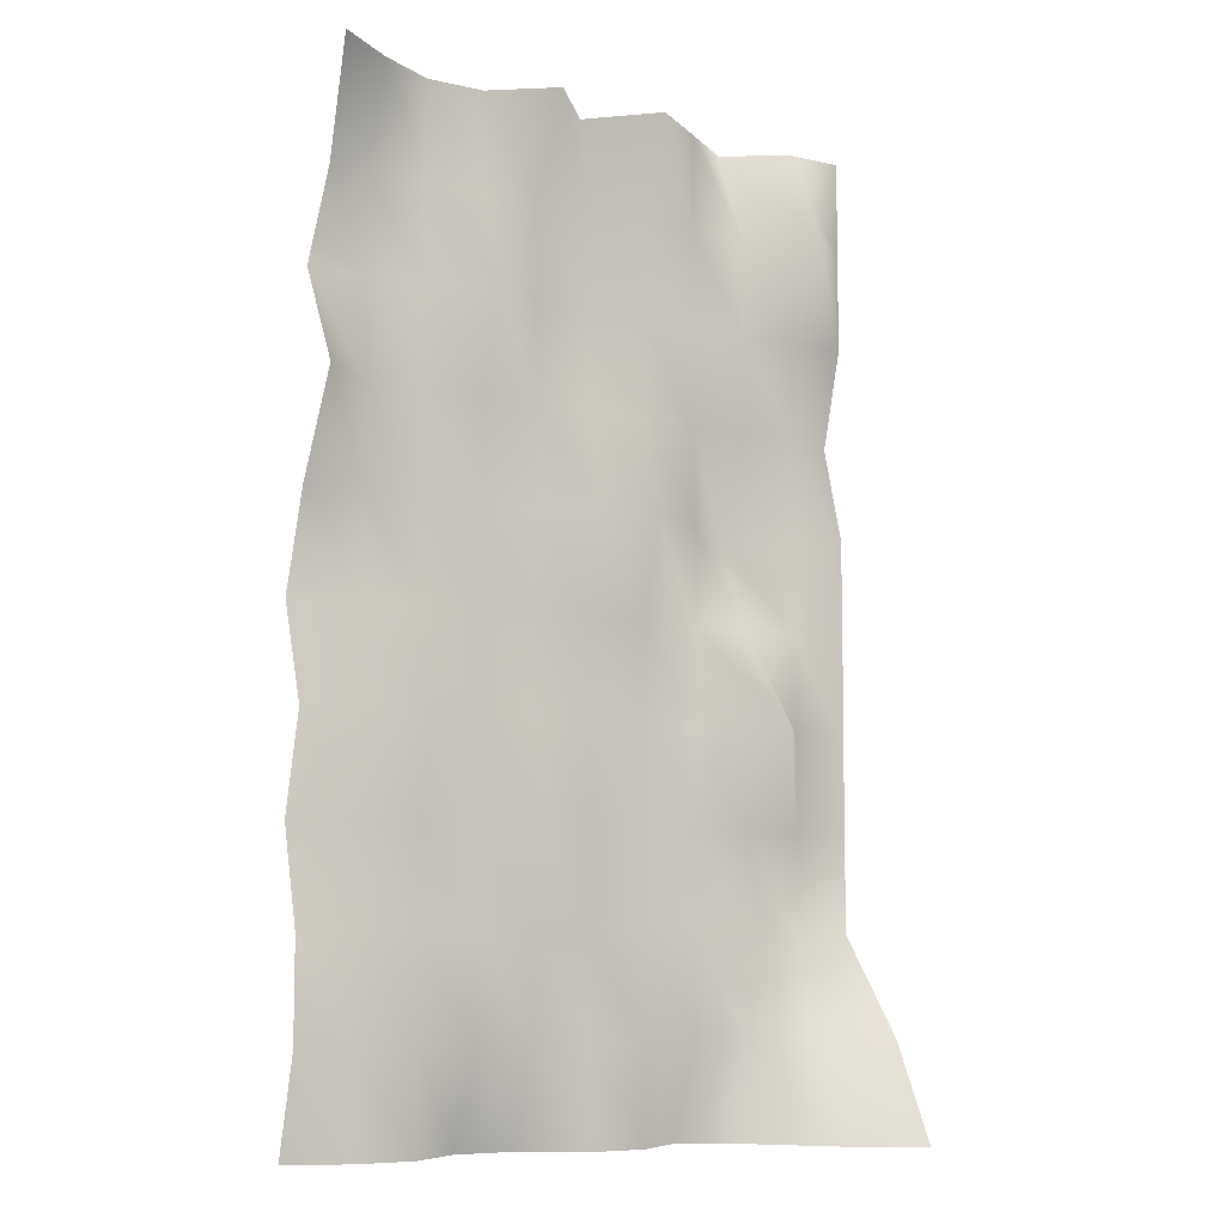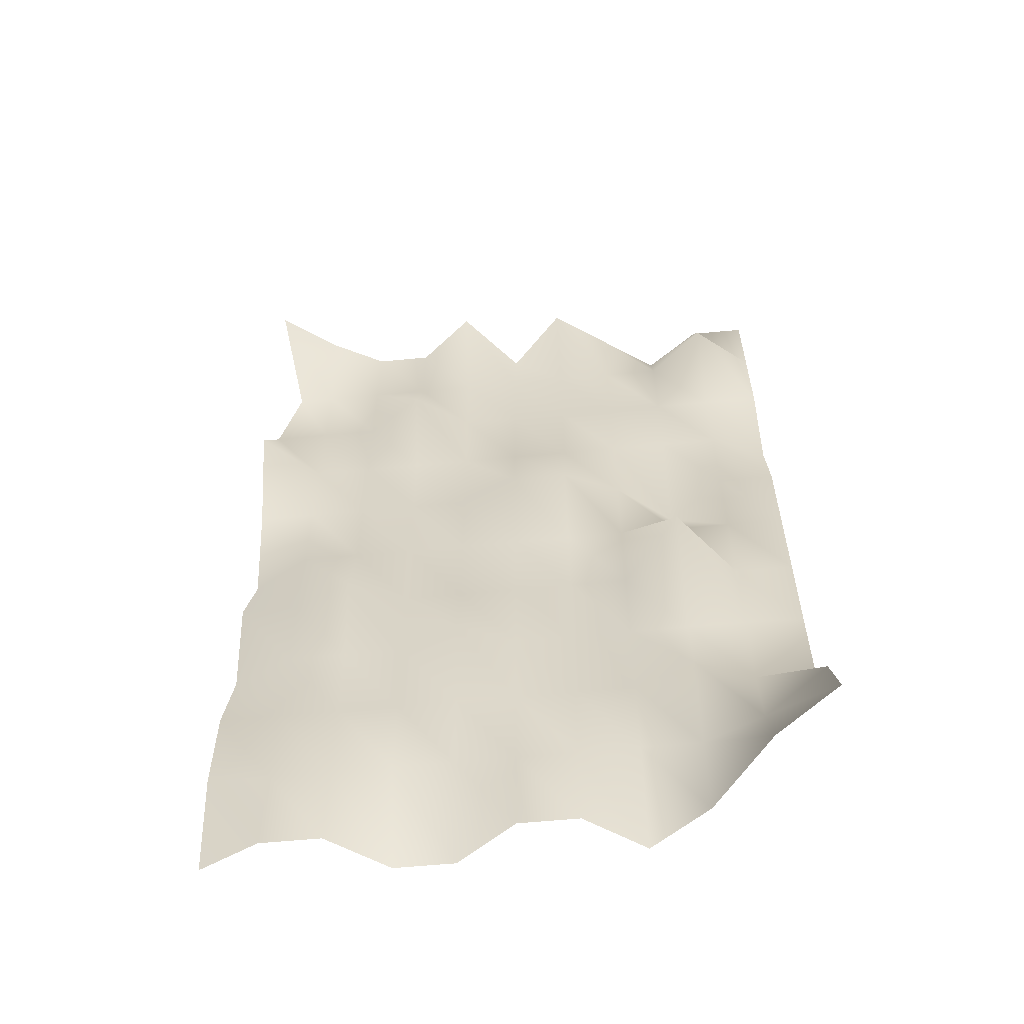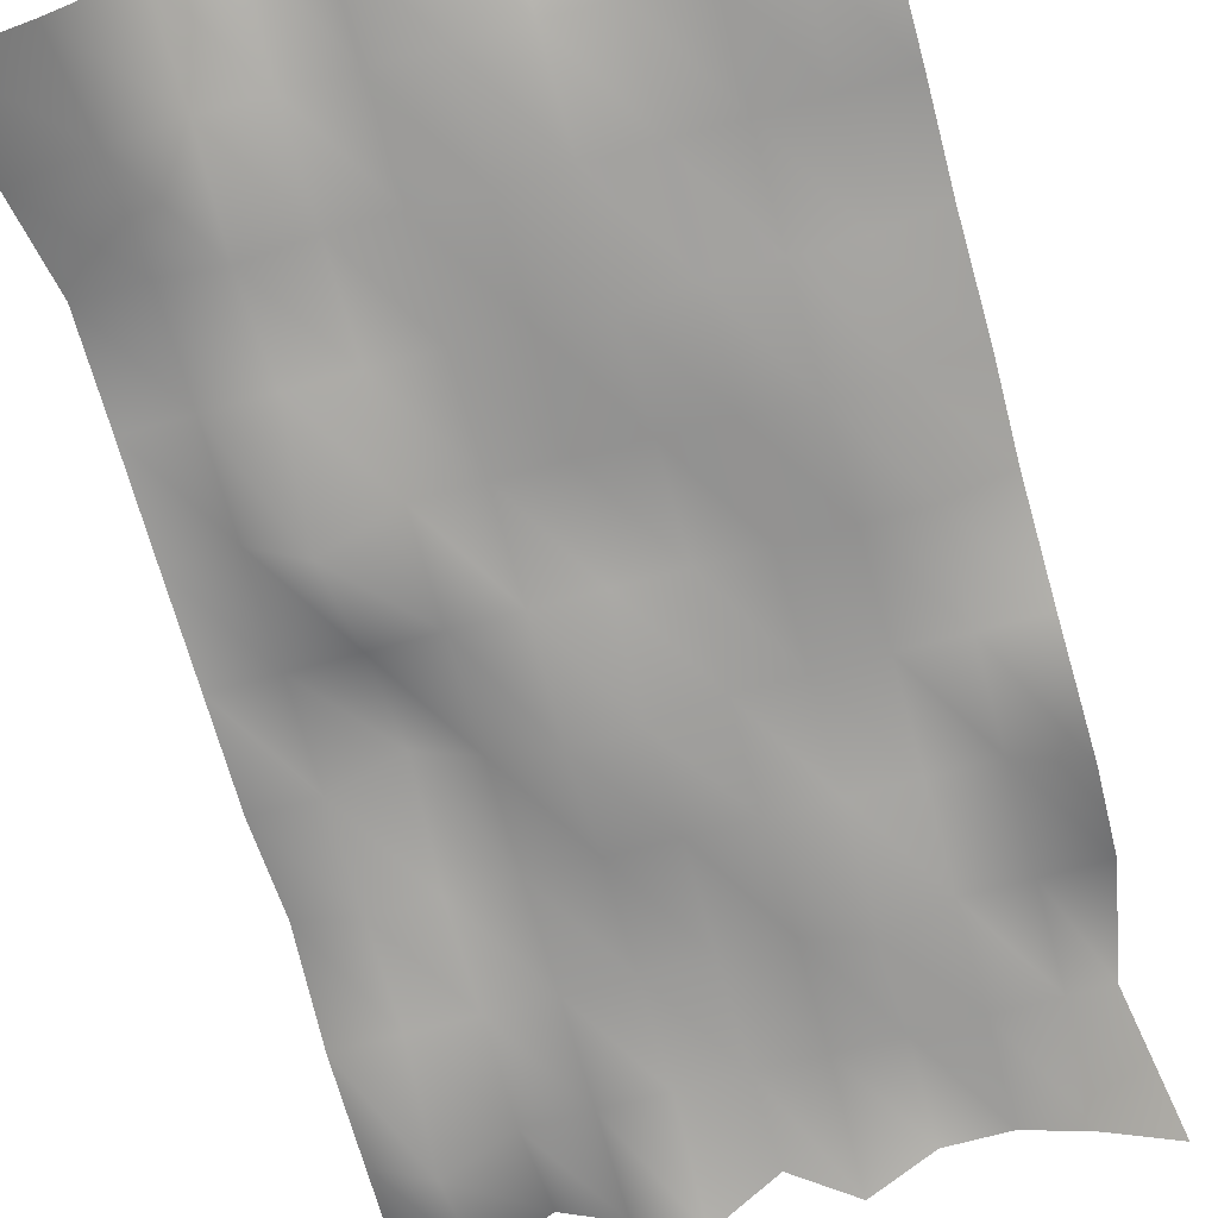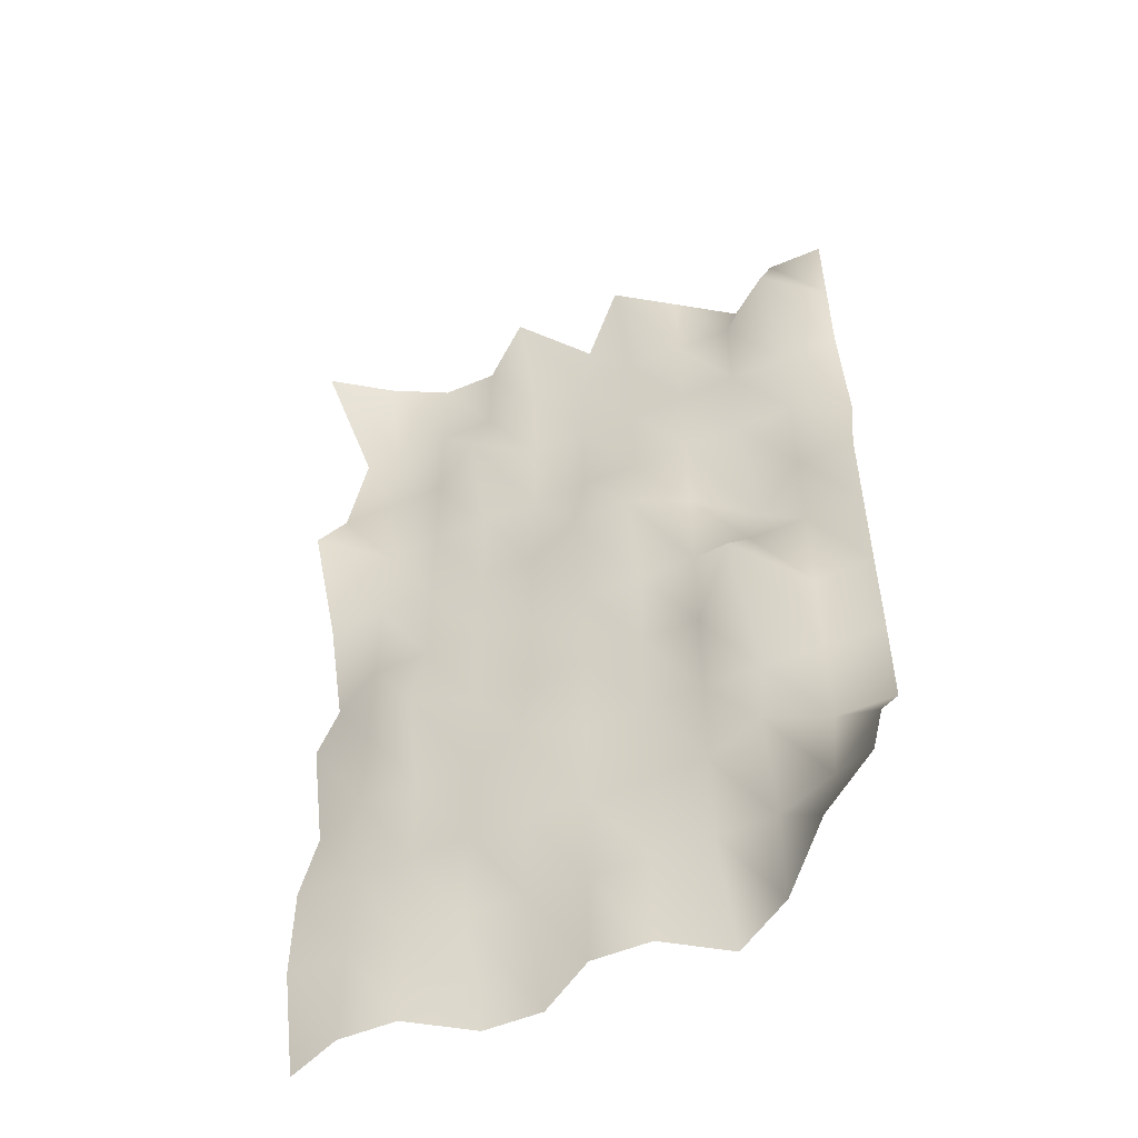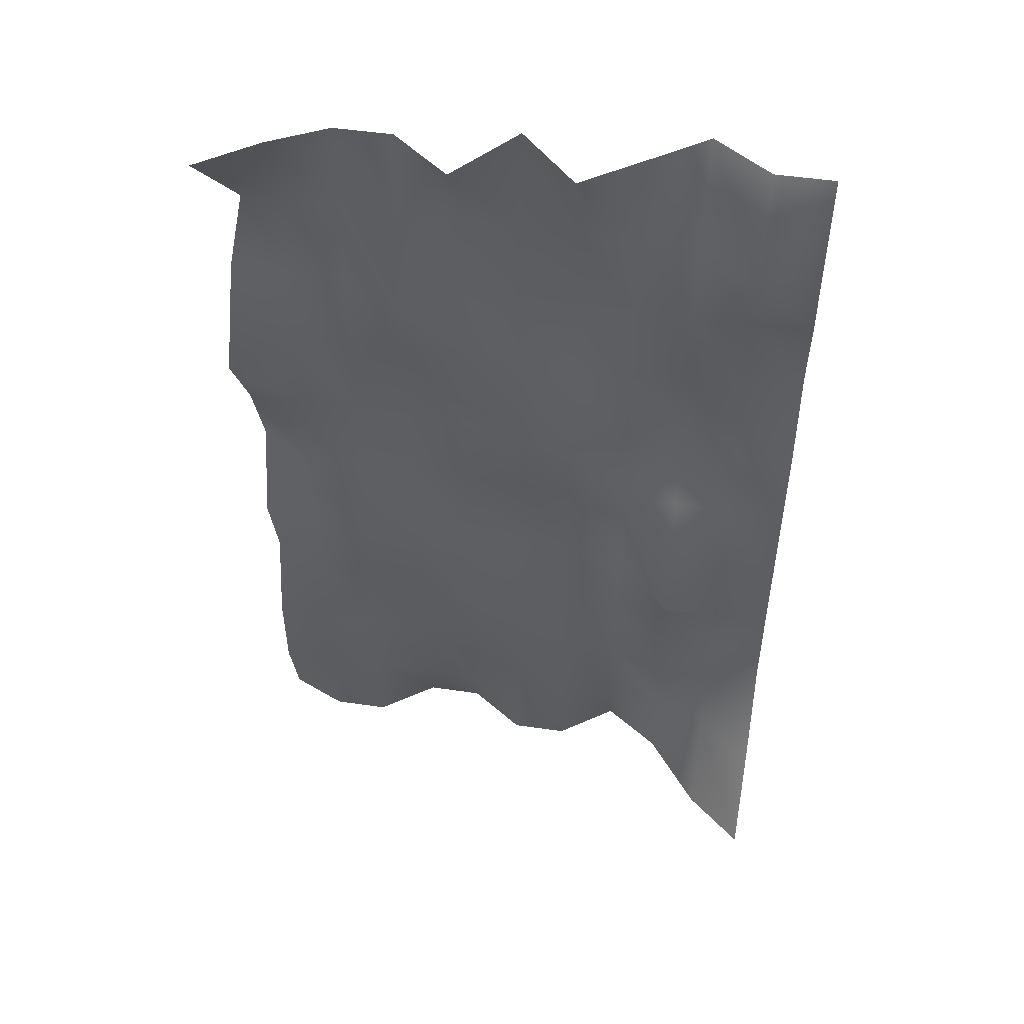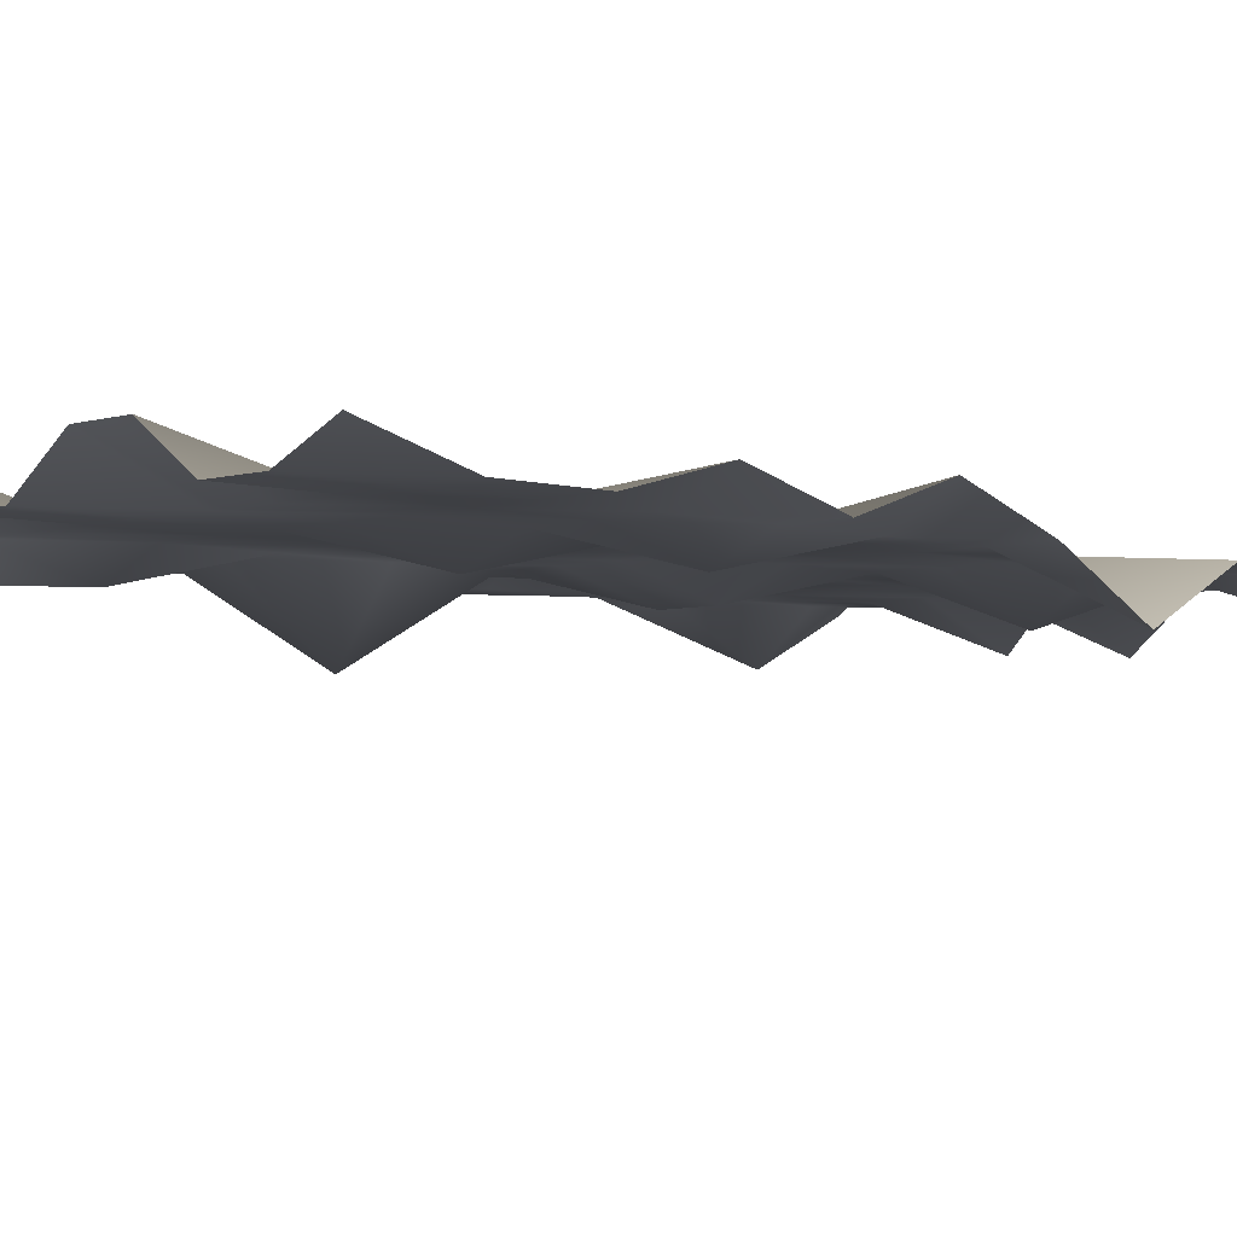
<metadata>
{"format":"obj","ext":"obj","renderer":"f3d","projection":"perspective","resolution":1024,"background":"white","views":[{"elev":-7.9,"azim":-32.0,"up":"+Z"},{"elev":-59.6,"azim":5.6,"up":"+Z"},{"elev":-69.4,"azim":-164.6,"up":"+Y"},{"elev":-52.7,"azim":24.4,"up":"+Z"},{"elev":51.1,"azim":9.0,"up":"+Z"},{"elev":-4.2,"azim":-134.8,"up":"+Y"}]}
</metadata>
<code>
g default
v -33.26 295.8 55.19
v -26.61 300.5 55.19
v -19.96 303.9 55.19
v -13.31 303.9 55.19
v -6.653 298.6 55.19
v 0 306.2 55.19
v 6.653 299.4 55.19
v 13.31 303.9 55.19
v 19.96 308.5 55.19
v 26.61 303.9 55.19
v 33.26 303.9 55.19
v -30.97 303.9 44.15
v -26.61 303.9 44.15
v -19.96 303.9 44.15
v -13.31 303.9 44.15
v -6.653 303.9 44.15
v 0 303.9 44.15
v 6.653 303.9 44.15
v 13.31 303.9 44.15
v 19.96 303.9 44.15
v 26.61 298.5 44.15
v 33.26 303.9 44.15
v -33.26 303.9 33.11
v -26.61 303.9 33.11
v -19.96 303.9 33.11
v -13.31 299.5 33.11
v -6.653 303.9 33.11
v 0 303.9 33.11
v 6.653 303.9 33.11
v 13.31 303.9 33.11
v 19.96 303.9 33.11
v 26.61 303.9 33.11
v 33.26 303.9 33.11
v -33.26 298.1 22.07
v -26.61 303.9 22.07
v -19.96 303.9 22.07
v -13.31 303.9 22.07
v -6.653 303.9 22.07
v 0 303.9 22.07
v 6.653 303.9 22.07
v 13.31 303.9 22.07
v 19.96 303.9 22.07
v 26.61 303.9 22.07
v 33.26 306.9 22.07
v -33.26 303.9 11.04
v -26.61 303.9 11.04
v -19.96 303.9 11.04
v -13.31 303.9 11.04
v -6.653 303.9 11.04
v 0 301.1 11.04
v 6.653 301.1 11.04
v 13.31 303.9 11.04
v 19.96 309.2 11.04
v 26.61 303.9 11.04
v 33.26 303.9 11.04
v -33.26 307.7 0
v -26.61 303.9 0
v -19.96 303.9 0
v -13.31 303.9 0
v -6.653 303.9 0
v 0 303.9 0
v 6.653 303.9 0
v 13.31 303.9 0
v 19.96 303.9 0
v 26.61 303.9 0
v 33.26 303.9 0
v -33.26 303.9 -11.04
v -26.61 303.9 -11.04
v -19.96 301.1 -11.04
v -13.31 303.9 -11.04
v -6.653 303.9 -11.04
v 0 303.9 -11.04
v 6.653 303.9 -11.04
v 13.31 303.9 -11.04
v 19.96 295.6 -11.04
v 26.61 303.9 -11.04
v 33.26 303.9 -11.04
v -33.26 306.9 -22.07
v -26.61 303.9 -22.07
v -19.96 303.9 -22.07
v -13.31 303.9 -22.07
v -6.653 301.1 -22.07
v 0 303.9 -22.07
v 6.653 303.9 -22.07
v 13.31 303.9 -22.07
v 19.96 303.9 -22.07
v 26.61 303.9 -22.07
v 33.26 304 -22.07
v -33.26 303.9 -33.11
v -26.61 303.9 -33.11
v -19.96 303.9 -33.11
v -13.31 303.9 -33.11
v -6.653 303.9 -33.11
v 0 303.9 -33.11
v 6.653 303.9 -33.11
v 13.31 303.9 -33.11
v 19.96 301.1 -33.11
v 26.61 303.9 -33.11
v 33.26 303.9 -33.11
v -33.26 303.9 -44.15
v -26.61 303.9 -44.15
v -19.96 303.9 -44.15
v -13.31 303.9 -44.15
v -6.653 303.9 -44.15
v 0 303.9 -44.15
v 6.653 303.9 -44.15
v 13.31 303.9 -44.15
v 19.96 303.9 -44.15
v 26.61 301.1 -44.15
v 33.26 295.4 -44.15
v -33.26 306.9 -55.19
v -26.61 303.9 -55.19
v -19.96 303.9 -55.19
v -13.31 308.5 -55.19
v -6.653 308.5 -55.19
v 0 303.9 -55.19
v 6.653 303.9 -55.19
v 13.31 308.5 -55.19
v 19.96 303.9 -55.19
v 26.61 295.4 -55.19
v 33.26 289.9 -55.19
g pPlane1
f 1 2 13 12
f 2 3 14 13
f 3 4 15 14
f 4 5 16 15
f 5 6 17 16
f 6 7 18 17
f 7 8 19 18
f 8 9 20 19
f 9 10 21 20
f 10 11 22 21
f 12 13 24 23
f 13 14 25 24
f 14 15 26 25
f 15 16 27 26
f 16 17 28 27
f 17 18 29 28
f 18 19 30 29
f 19 20 31 30
f 20 21 32 31
f 21 22 33 32
f 23 24 35 34
f 24 25 36 35
f 25 26 37 36
f 26 27 38 37
f 27 28 39 38
f 28 29 40 39
f 29 30 41 40
f 30 31 42 41
f 31 32 43 42
f 32 33 44 43
f 34 35 46 45
f 35 36 47 46
f 36 37 48 47
f 37 38 49 48
f 38 39 50 49
f 39 40 51 50
f 40 41 52 51
f 41 42 53 52
f 42 43 54 53
f 43 44 55 54
f 45 46 57 56
f 46 47 58 57
f 47 48 59 58
f 48 49 60 59
f 49 50 61 60
f 50 51 62 61
f 51 52 63 62
f 52 53 64 63
f 53 54 65 64
f 54 55 66 65
f 56 57 68 67
f 57 58 69 68
f 58 59 70 69
f 59 60 71 70
f 60 61 72 71
f 61 62 73 72
f 62 63 74 73
f 63 64 75 74
f 64 65 76 75
f 65 66 77 76
f 67 68 79 78
f 68 69 80 79
f 69 70 81 80
f 70 71 82 81
f 71 72 83 82
f 72 73 84 83
f 73 74 85 84
f 74 75 86 85
f 75 76 87 86
f 76 77 88 87
f 78 79 90 89
f 79 80 91 90
f 80 81 92 91
f 81 82 93 92
f 82 83 94 93
f 83 84 95 94
f 84 85 96 95
f 85 86 97 96
f 86 87 98 97
f 87 88 99 98
f 89 90 101 100
f 90 91 102 101
f 91 92 103 102
f 92 93 104 103
f 93 94 105 104
f 94 95 106 105
f 95 96 107 106
f 96 97 108 107
f 97 98 109 108
f 98 99 110 109
f 100 101 112 111
f 101 102 113 112
f 102 103 114 113
f 103 104 115 114
f 104 105 116 115
f 105 106 117 116
f 106 107 118 117
f 107 108 119 118
f 108 109 120 119
f 109 110 121 120

</code>
